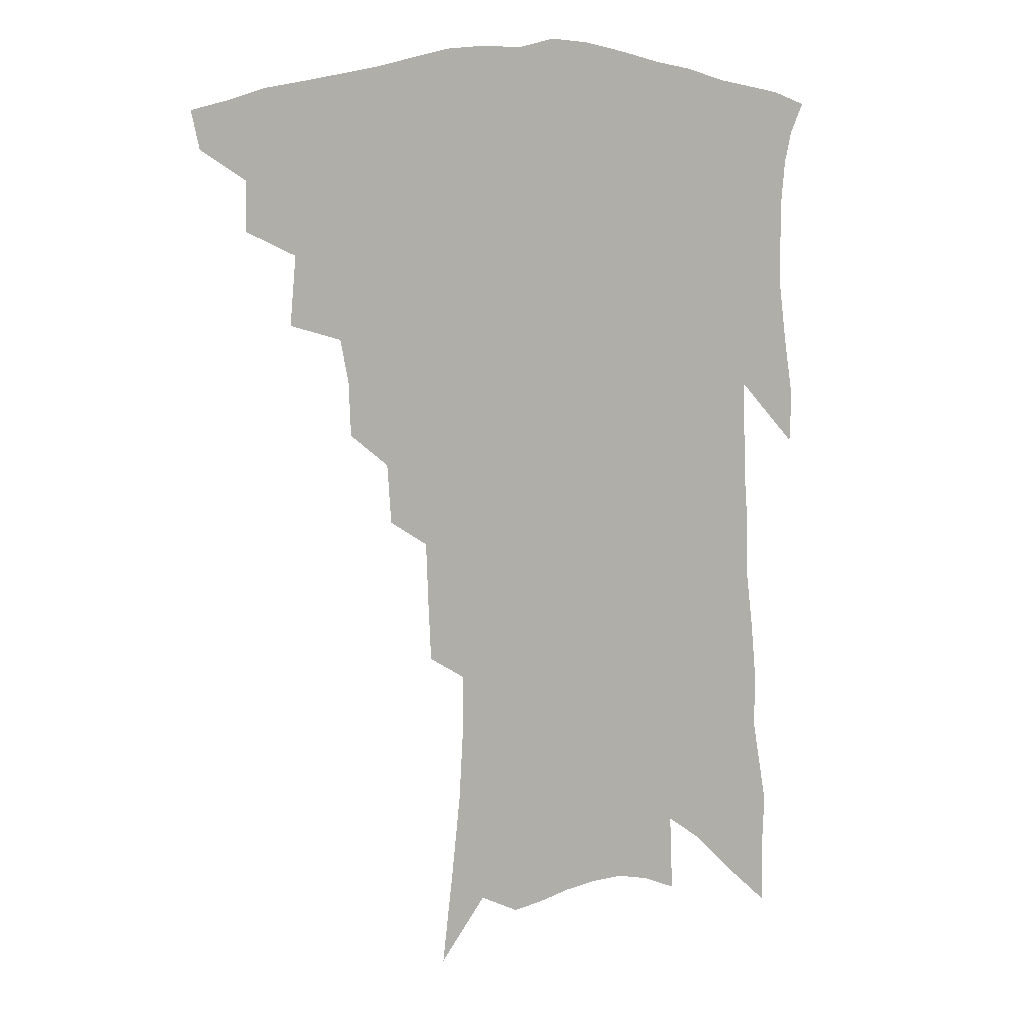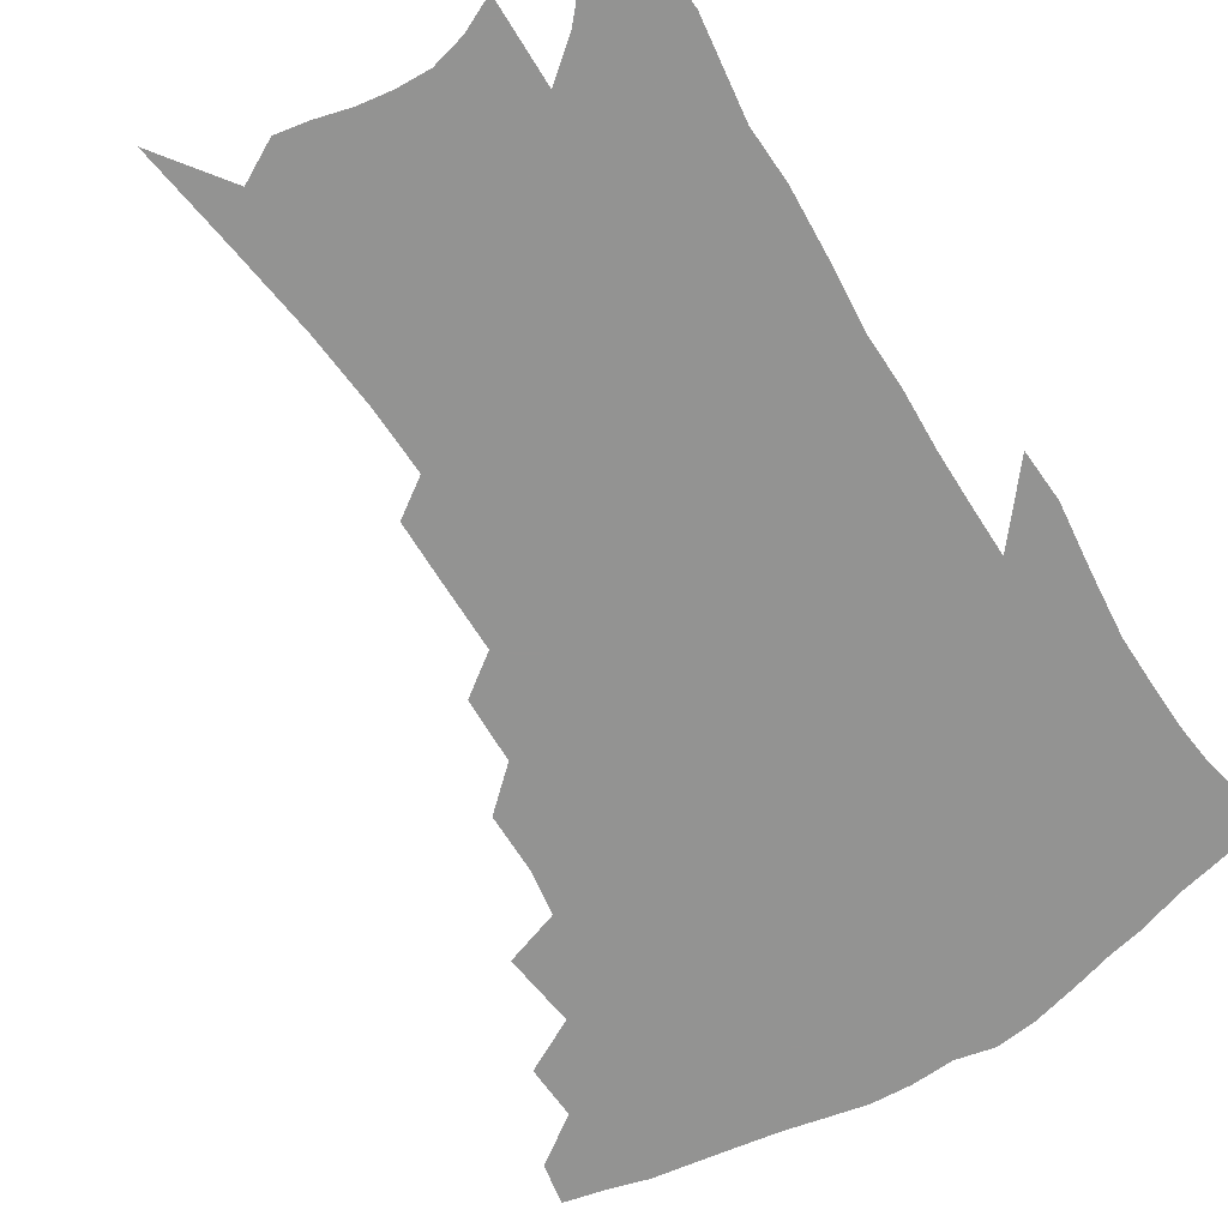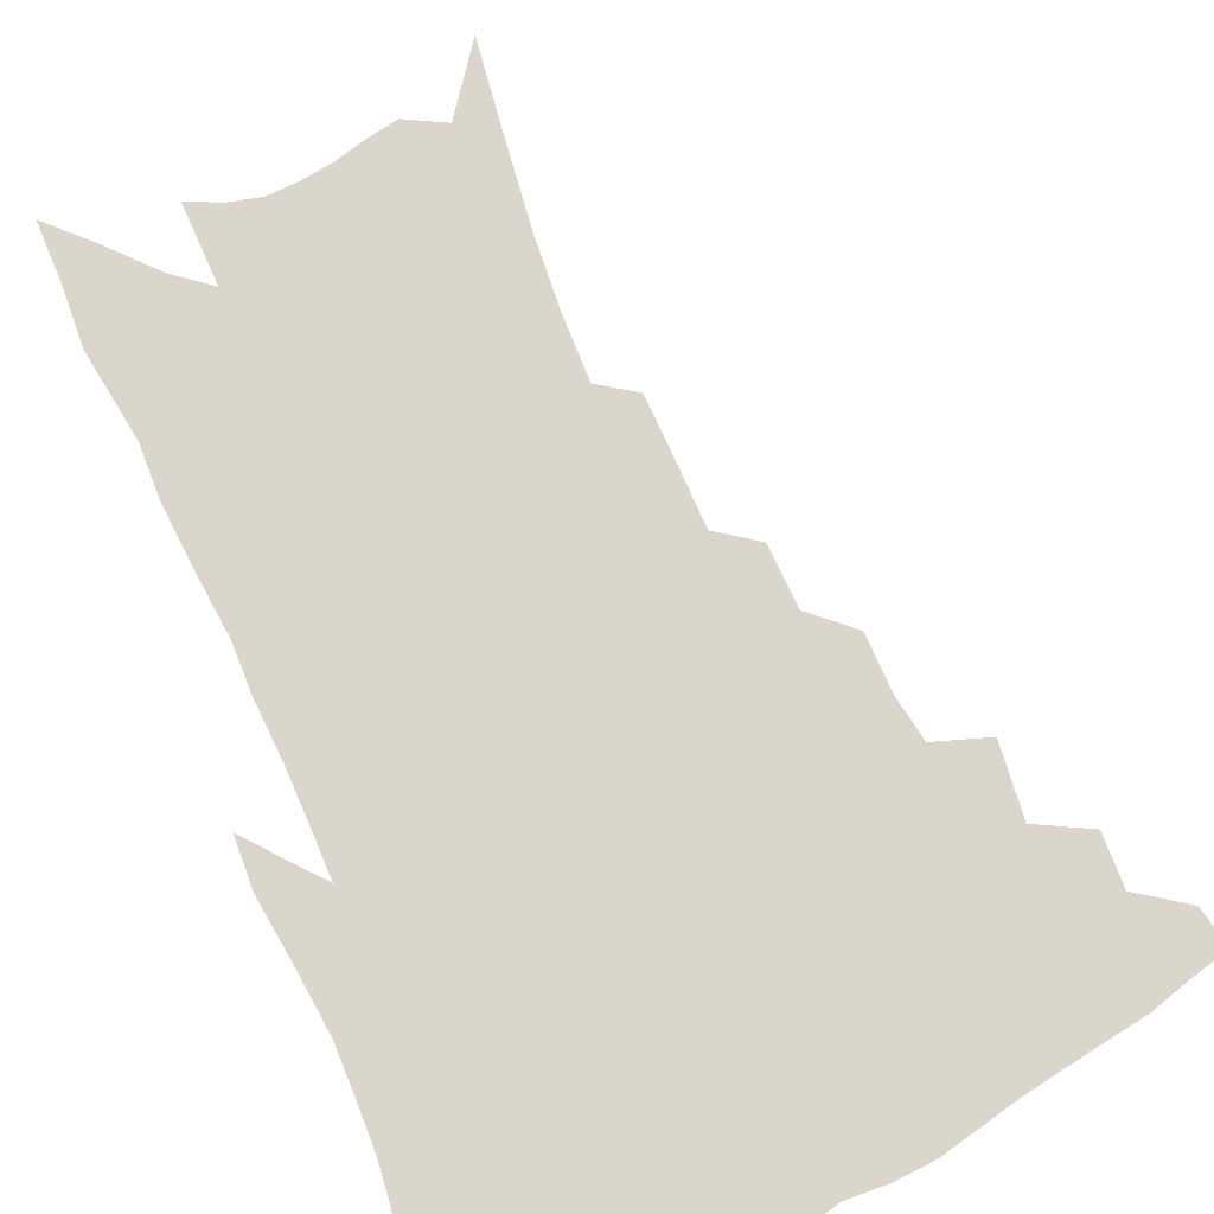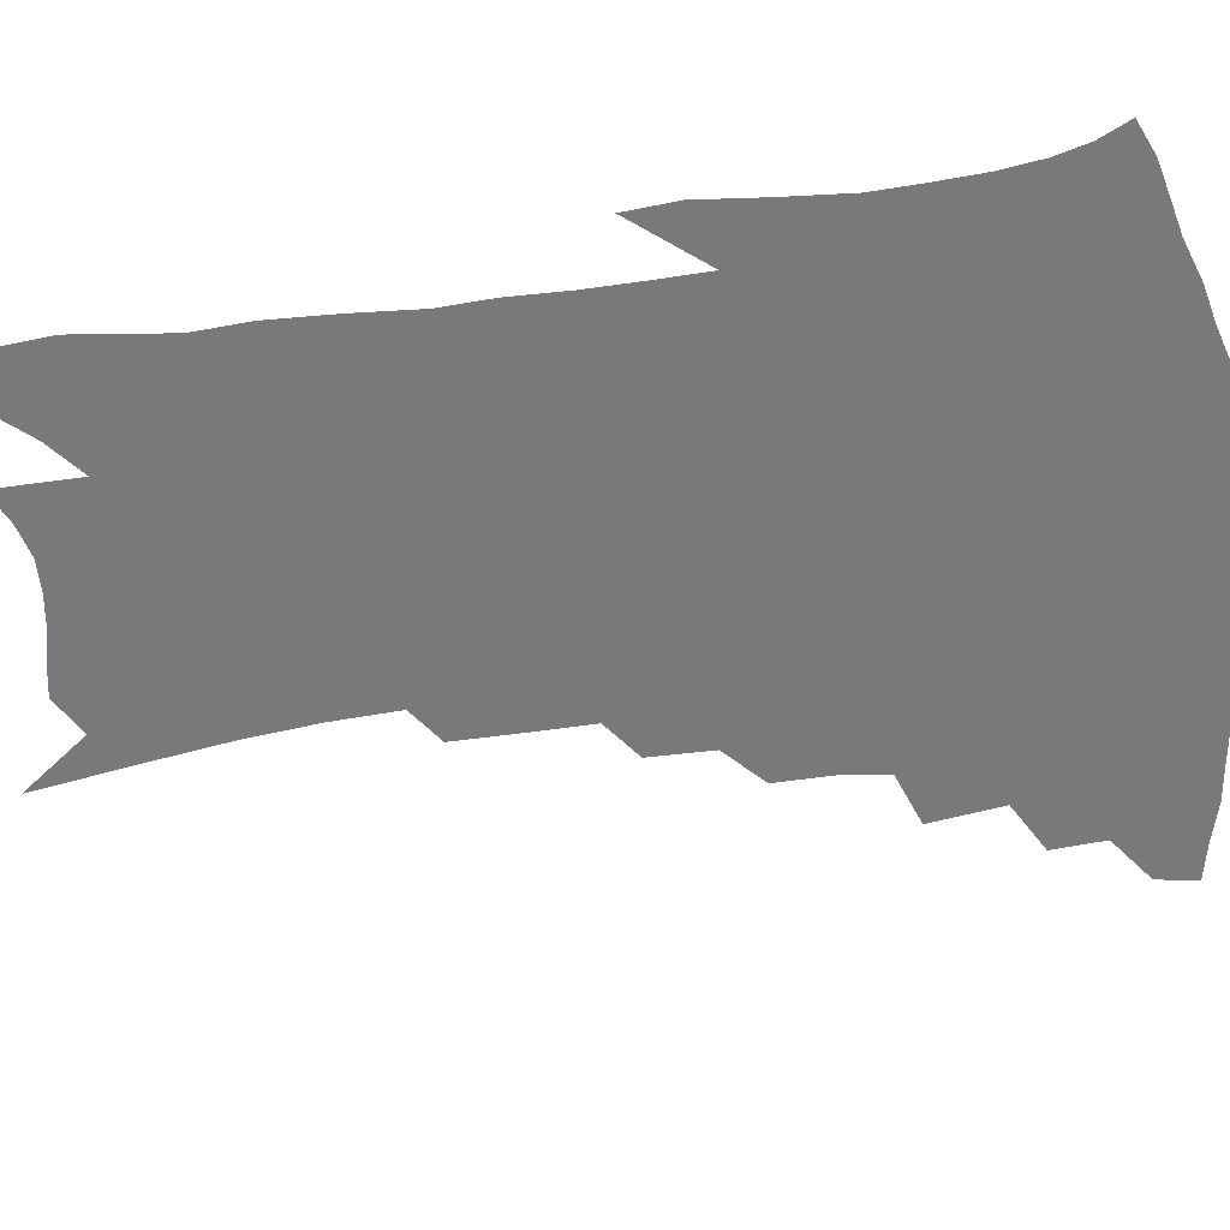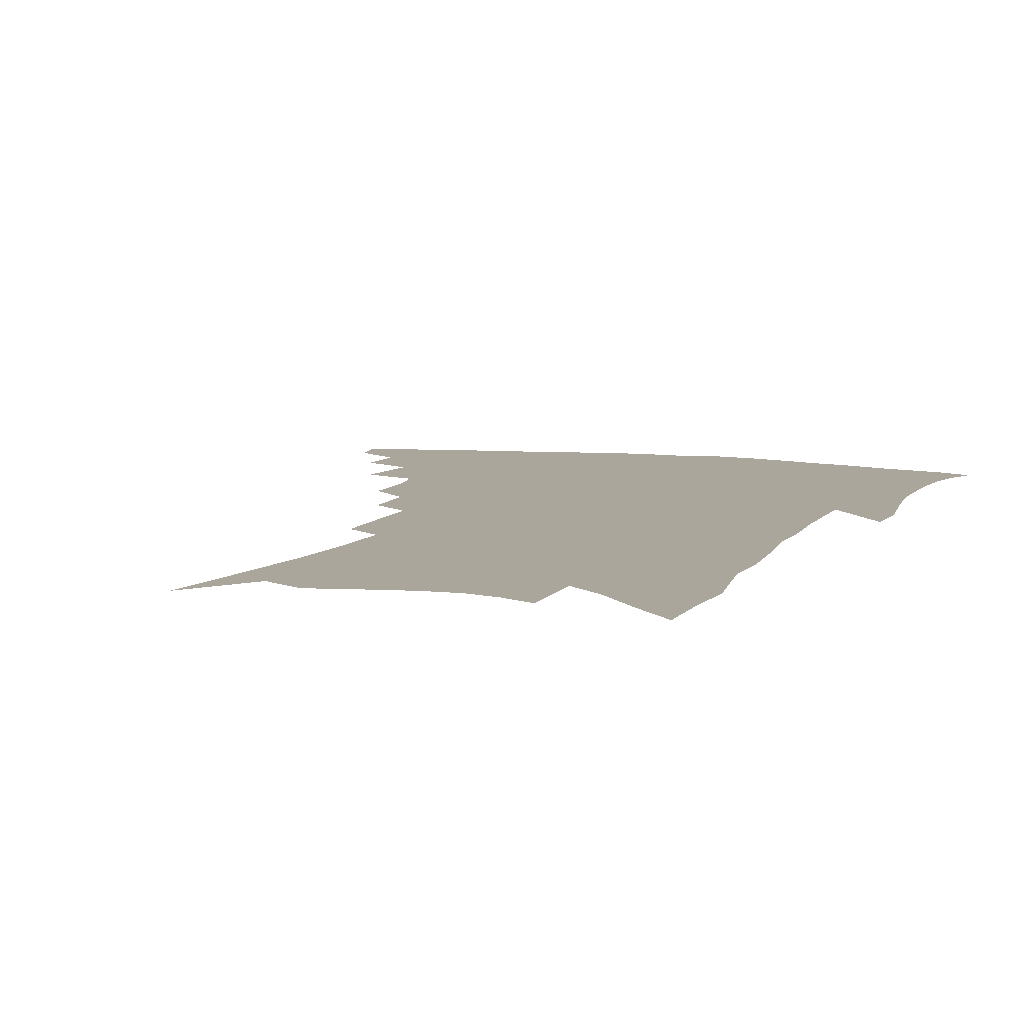
<metadata>
{"format":"obj","ext":"obj","renderer":"f3d","projection":"perspective","resolution":1024,"background":"white","views":[{"elev":10.3,"azim":-20.3,"up":"+Y"},{"elev":-66.7,"azim":33.9,"up":"+Z"},{"elev":73.8,"azim":158.3,"up":"+Z"},{"elev":-57.9,"azim":100.4,"up":"+Z"},{"elev":7.9,"azim":21.6,"up":"+Z"}]}
</metadata>
<code>
v 456.3 402.9 0
v 453.5 416.1 0
v 471.7 374.9 0
v 472.1 392.3 0
v 470.2 406.4 0
v 466.6 419.5 0
v 486.8 342 0
v 489 366.3 0
v 488.3 382.8 0
v 485.4 396 0
v 482.8 409.3 0
v 479.5 423.6 0
v 508.2 302.2 0
v 507.5 321.4 0
v 504.8 336.5 0
v 503.8 355.3 0
v 503.3 372.6 0
v 501.6 386.6 0
v 498.7 399.2 0
v 495.7 412.4 0
v 492.9 426 0
v 522.9 269.7 0
v 521.6 290.8 0
v 519.6 307.9 0
v 521.8 334.1 0
v 518 344.9 0
v 517.9 362.8 0
v 516 376.1 0
v 513.9 389 0
v 511.7 401.8 0
v 509.3 414.6 0
v 506.1 428.5 0
v 537.6 217.8 0
v 536.7 238.3 0
v 536 260.8 0
v 534.8 282.1 0
v 533.4 299.9 0
v 533.3 320.5 0
v 533 338.9 0
v 530.6 350.5 0
v 530.7 367.3 0
v 528.6 379.2 0
v 526.6 391.6 0
v 524.3 404.3 0
v 521.9 417.3 0
v 519.2 431.1 0
v 541.7 100 0
v 545.3 132.9 0
v 548.4 162.9 0
v 549.8 187.6 0
v 549.8 209.9 0
v 549.6 233 0
v 548.2 251.5 0
v 547.3 272 0
v 545.8 289.3 0
v 545.7 309.9 0
v 544.6 325.4 0
v 544 341.2 0
v 543.2 355.7 0
v 542.5 369.3 0
v 541.1 381.6 0
v 538.8 393.8 0
v 537.1 406.4 0
v 534.8 419.7 0
v 532.2 434.3 0
v 557.5 123 0
v 560.3 154 0
v 561.6 179.7 0
v 560.7 198.1 0
v 560.9 221.6 0
v 560.5 243.7 0
v 559 260.7 0
v 557.6 277.5 0
v 557.1 296.8 0
v 556.6 314.4 0
v 556.1 330.4 0
v 555.5 344.9 0
v 554.9 358.4 0
v 555 372.5 0
v 553.6 383.6 0
v 551.8 395.6 0
v 550.1 408.1 0
v 547.6 422.4 0
v 545.2 437.5 0
v 570.8 116.3 0
v 570.8 138 0
v 572 165.5 0
v 572.2 188.3 0
v 571.8 209.4 0
v 571.3 230.1 0
v 570.5 249.3 0
v 569.3 266.4 0
v 568.6 285.3 0
v 568.1 303.1 0
v 567.2 317.4 0
v 567 333.2 0
v 566.8 347.5 0
v 566.2 359.8 0
v 566 373.4 0
v 565.1 384.9 0
v 564.1 396.7 0
v 563.4 408.8 0
v 561.6 422.1 0
v 558.4 438.6 0
v 581.3 118.6 0
v 582.4 149 0
v 582.6 172.7 0
v 582 190.3 0
v 582 217.7 0
v 581 232.3 0
v 580.3 252.2 0
v 579.4 270 0
v 578.8 288.1 0
v 578.4 305.9 0
v 578.2 321.9 0
v 577.4 333.5 0
v 577.6 348.6 0
v 577.4 361.4 0
v 577.4 374 0
v 576.9 385.7 0
v 576.4 397.5 0
v 575.8 409.6 0
v 574.3 423 0
v 572.1 438.2 0
v 592.1 121.9 0
v 592.9 153.1 0
v 592.7 176.4 0
v 592 195.2 0
v 591.6 217.1 0
v 590.7 233.2 0
v 590.1 255.6 0
v 589.5 274 0
v 588.9 290.8 0
v 588.5 306.5 0
v 588.5 323.7 0
v 588.5 337.3 0
v 588.7 351 0
v 588.7 363 0
v 588.9 374.9 0
v 589 386.5 0
v 588.8 398 0
v 588.2 410 0
v 586.8 424.1 0
v 584.9 441.4 0
v 603 123.9 0
v 603.1 154.7 0
v 602.7 178.2 0
v 602.1 202 0
v 601.4 218.5 0
v 600.6 237.7 0
v 599.8 257 0
v 599.3 274.6 0
v 598.9 292 0
v 598.7 308.2 0
v 598.6 324 0
v 598.8 336.9 0
v 599.1 350.6 0
v 599.4 362.5 0
v 600 375.1 0
v 600.5 386.8 0
v 600.7 398.2 0
v 600.2 410.5 0
v 599.7 423.8 0
v 598.2 440.2 0
v 613.8 124.7 0
v 613.4 154.4 0
v 612.8 178 0
v 612.3 197.7 0
v 611.3 218.6 0
v 610.3 240.2 0
v 609.5 259.4 0
v 609.2 273.9 0
v 608.8 292.4 0
v 608.7 307.8 0
v 608.7 323.5 0
v 609.1 338 0
v 609.5 350.4 0
v 610.2 363.1 0
v 610.9 375 0
v 611.8 386.7 0
v 612.4 397.8 0
v 612.9 409.4 0
v 612.5 422.8 0
v 612.1 437.1 0
v 624.8 122.3 0
v 624.1 150.2 0
v 623.2 174.1 0
v 622.5 195.1 0
v 621.1 217.9 0
v 620.1 238.8 0
v 619.6 256.2 0
v 619 273.7 0
v 618.9 289.5 0
v 618.8 305.5 0
v 619 320.4 0
v 619.1 336.7 0
v 619.7 350 0
v 620.5 362 0
v 621.5 374.6 0
v 622.7 386 0
v 623.7 397 0
v 624.9 408.3 0
v 625.8 420.2 0
v 626 433.5 0
v 636.1 117.4 0
v 635 145.4 0
v 634 169.4 0
v 632.8 192.4 0
v 631.4 214.7 0
v 630.2 235.6 0
v 630.1 251.7 0
v 628.9 271.5 0
v 629 286.6 0
v 629 302.4 0
v 629.2 317.2 0
v 629.3 334 0
v 629.6 349 0
v 630.9 360.3 0
v 632 372.3 0
v 633.4 384.9 0
v 635.4 396.3 0
v 636.8 406.6 0
v 638.1 417.8 0
v 638.4 431.2 0
v 647.2 136.2 0
v 645.9 160.3 0
v 644.7 182.9 0
v 642.4 208.3 0
v 641.4 228 0
v 641.1 245.2 0
v 640.1 264.4 0
v 639.6 281.8 0
v 639.1 299.3 0
v 639.1 315.8 0
v 639.8 330 0
v 640.2 345 0
v 641 358.8 0
v 642.2 371.1 0
v 643.8 383.4 0
v 645.6 394.5 0
v 647.4 405 0
v 649.4 415.8 0
v 651.5 427.3 0
v 661.3 121.3 0
v 658.7 149.4 0
v 656.9 174 0
v 655.1 197 0
v 653.7 217.9 0
v 652.5 237.5 0
v 652.1 255.3 0
v 650.7 275.1 0
v 650 293 0
v 650 309.3 0
v 650.6 324.5 0
v 650.9 340.2 0
v 651.3 355.8 0
v 652.1 369.9 0
v 653.9 381.3 0
v 655.7 392.9 0
v 657.8 403 0
v 660.1 413.4 0
v 662.7 425.2 0
v 675.4 107.7 0
v 675 129.7 0
v 675.7 149 0
v 670.4 180.2 0
v 670.6 198.2 0
v 668.6 219.6 0
v 665.9 242.1 0
v 665.9 259.1 0
v 664.4 278.7 0
v 663.8 296.6 0
v 663.4 314 0
v 662.7 332.2 0
v 663.3 347.7 0
v 663.6 363.1 0
v 664.3 377.3 0
v 665.5 390.3 0
v 668 400.8 0
v 670.3 410.9 0
v 673.8 423 0
v 683.1 291.7 0
v 683.5 308.8 0
v 680.2 331.1 0
v 677.5 351.8 0
v 677.3 367.9 0
v 677.4 383.5 0
v 678.5 397.4 0
v 680.8 408.4 0
v 685.2 418.6 0
f 4 5 1
f 1 5 2
f 5 6 2
f 8 9 3
f 3 9 4
f 9 10 4
f 4 10 5
f 10 11 5
f 5 11 6
f 11 12 6
f 15 16 7
f 7 16 8
f 16 17 8
f 8 17 9
f 17 18 9
f 9 18 10
f 18 19 10
f 10 19 11
f 19 20 11
f 11 20 12
f 20 21 12
f 23 24 13
f 13 24 14
f 24 25 14
f 14 25 15
f 25 26 15
f 15 26 16
f 26 27 16
f 16 27 17
f 27 28 17
f 17 28 18
f 28 29 18
f 18 29 19
f 29 30 19
f 19 30 20
f 30 31 20
f 20 31 21
f 31 32 21
f 35 36 22
f 22 36 23
f 36 37 23
f 23 37 24
f 37 38 24
f 24 38 25
f 38 39 25
f 25 39 26
f 39 40 26
f 26 40 27
f 40 41 27
f 27 41 28
f 41 42 28
f 28 42 29
f 42 43 29
f 29 43 30
f 43 44 30
f 30 44 31
f 44 45 31
f 31 45 32
f 45 46 32
f 51 52 33
f 33 52 34
f 52 53 34
f 34 53 35
f 53 54 35
f 35 54 36
f 54 55 36
f 36 55 37
f 55 56 37
f 37 56 38
f 56 57 38
f 38 57 39
f 57 58 39
f 39 58 40
f 58 59 40
f 40 59 41
f 59 60 41
f 41 60 42
f 60 61 42
f 42 61 43
f 61 62 43
f 43 62 44
f 62 63 44
f 44 63 45
f 63 64 45
f 45 64 46
f 64 65 46
f 47 66 48
f 66 67 48
f 48 67 49
f 67 68 49
f 49 68 50
f 68 69 50
f 50 69 51
f 69 70 51
f 51 70 52
f 70 71 52
f 52 71 53
f 71 72 53
f 53 72 54
f 72 73 54
f 54 73 55
f 73 74 55
f 55 74 56
f 74 75 56
f 56 75 57
f 75 76 57
f 57 76 58
f 76 77 58
f 58 77 59
f 77 78 59
f 59 78 60
f 78 79 60
f 60 79 61
f 79 80 61
f 61 80 62
f 80 81 62
f 62 81 63
f 81 82 63
f 63 82 64
f 82 83 64
f 64 83 65
f 83 84 65
f 85 86 66
f 66 86 67
f 86 87 67
f 67 87 68
f 87 88 68
f 68 88 69
f 88 89 69
f 69 89 70
f 89 90 70
f 70 90 71
f 90 91 71
f 71 91 72
f 91 92 72
f 72 92 73
f 92 93 73
f 73 93 74
f 93 94 74
f 74 94 75
f 94 95 75
f 75 95 76
f 95 96 76
f 76 96 77
f 96 97 77
f 77 97 78
f 97 98 78
f 78 98 79
f 98 99 79
f 79 99 80
f 99 100 80
f 80 100 81
f 100 101 81
f 81 101 82
f 101 102 82
f 82 102 83
f 102 103 83
f 83 103 84
f 103 104 84
f 85 105 86
f 105 106 86
f 86 106 87
f 106 107 87
f 87 107 88
f 107 108 88
f 88 108 89
f 108 109 89
f 89 109 90
f 109 110 90
f 90 110 91
f 110 111 91
f 91 111 92
f 111 112 92
f 92 112 93
f 112 113 93
f 93 113 94
f 113 114 94
f 94 114 95
f 114 115 95
f 95 115 96
f 115 116 96
f 96 116 97
f 116 117 97
f 97 117 98
f 117 118 98
f 98 118 99
f 118 119 99
f 99 119 100
f 119 120 100
f 100 120 101
f 120 121 101
f 101 121 102
f 121 122 102
f 102 122 103
f 122 123 103
f 103 123 104
f 123 124 104
f 105 125 106
f 125 126 106
f 106 126 107
f 126 127 107
f 107 127 108
f 127 128 108
f 108 128 109
f 128 129 109
f 109 129 110
f 129 130 110
f 110 130 111
f 130 131 111
f 111 131 112
f 131 132 112
f 112 132 113
f 132 133 113
f 113 133 114
f 133 134 114
f 114 134 115
f 134 135 115
f 115 135 116
f 135 136 116
f 116 136 117
f 136 137 117
f 117 137 118
f 137 138 118
f 118 138 119
f 138 139 119
f 119 139 120
f 139 140 120
f 120 140 121
f 140 141 121
f 121 141 122
f 141 142 122
f 122 142 123
f 142 143 123
f 123 143 124
f 143 144 124
f 125 145 126
f 145 146 126
f 126 146 127
f 146 147 127
f 127 147 128
f 147 148 128
f 128 148 129
f 148 149 129
f 129 149 130
f 149 150 130
f 130 150 131
f 150 151 131
f 131 151 132
f 151 152 132
f 132 152 133
f 152 153 133
f 133 153 134
f 153 154 134
f 134 154 135
f 154 155 135
f 135 155 136
f 155 156 136
f 136 156 137
f 156 157 137
f 137 157 138
f 157 158 138
f 138 158 139
f 158 159 139
f 139 159 140
f 159 160 140
f 140 160 141
f 160 161 141
f 141 161 142
f 161 162 142
f 142 162 143
f 162 163 143
f 143 163 144
f 163 164 144
f 145 165 146
f 165 166 146
f 146 166 147
f 166 167 147
f 147 167 148
f 167 168 148
f 148 168 149
f 168 169 149
f 149 169 150
f 169 170 150
f 150 170 151
f 170 171 151
f 151 171 152
f 171 172 152
f 152 172 153
f 172 173 153
f 153 173 154
f 173 174 154
f 154 174 155
f 174 175 155
f 155 175 156
f 175 176 156
f 156 176 157
f 176 177 157
f 157 177 158
f 177 178 158
f 158 178 159
f 178 179 159
f 159 179 160
f 179 180 160
f 160 180 161
f 180 181 161
f 161 181 162
f 181 182 162
f 162 182 163
f 182 183 163
f 163 183 164
f 183 184 164
f 165 185 166
f 185 186 166
f 166 186 167
f 186 187 167
f 167 187 168
f 187 188 168
f 168 188 169
f 188 189 169
f 169 189 170
f 189 190 170
f 170 190 171
f 190 191 171
f 171 191 172
f 191 192 172
f 172 192 173
f 192 193 173
f 173 193 174
f 193 194 174
f 174 194 175
f 194 195 175
f 175 195 176
f 195 196 176
f 176 196 177
f 196 197 177
f 177 197 178
f 197 198 178
f 178 198 179
f 198 199 179
f 179 199 180
f 199 200 180
f 180 200 181
f 200 201 181
f 181 201 182
f 201 202 182
f 182 202 183
f 202 203 183
f 183 203 184
f 203 204 184
f 185 205 186
f 205 206 186
f 186 206 187
f 206 207 187
f 187 207 188
f 207 208 188
f 188 208 189
f 208 209 189
f 189 209 190
f 209 210 190
f 190 210 191
f 210 211 191
f 191 211 192
f 211 212 192
f 192 212 193
f 212 213 193
f 193 213 194
f 213 214 194
f 194 214 195
f 214 215 195
f 195 215 196
f 215 216 196
f 196 216 197
f 216 217 197
f 197 217 198
f 217 218 198
f 198 218 199
f 218 219 199
f 199 219 200
f 219 220 200
f 200 220 201
f 220 221 201
f 201 221 202
f 221 222 202
f 202 222 203
f 222 223 203
f 203 223 204
f 223 224 204
f 206 225 207
f 225 226 207
f 207 226 208
f 226 227 208
f 208 227 209
f 227 228 209
f 209 228 210
f 228 229 210
f 210 229 211
f 229 230 211
f 211 230 212
f 230 231 212
f 212 231 213
f 231 232 213
f 213 232 214
f 232 233 214
f 214 233 215
f 233 234 215
f 215 234 216
f 234 235 216
f 216 235 217
f 235 236 217
f 217 236 218
f 236 237 218
f 218 237 219
f 237 238 219
f 219 238 220
f 238 239 220
f 220 239 221
f 239 240 221
f 221 240 222
f 240 241 222
f 222 241 223
f 241 242 223
f 223 242 224
f 242 243 224
f 225 244 226
f 244 245 226
f 226 245 227
f 245 246 227
f 227 246 228
f 246 247 228
f 228 247 229
f 247 248 229
f 229 248 230
f 248 249 230
f 230 249 231
f 249 250 231
f 231 250 232
f 250 251 232
f 232 251 233
f 251 252 233
f 233 252 234
f 252 253 234
f 234 253 235
f 253 254 235
f 235 254 236
f 254 255 236
f 236 255 237
f 255 256 237
f 237 256 238
f 256 257 238
f 238 257 239
f 257 258 239
f 239 258 240
f 258 259 240
f 240 259 241
f 259 260 241
f 241 260 242
f 260 261 242
f 242 261 243
f 261 262 243
f 244 263 245
f 263 264 245
f 245 264 246
f 264 265 246
f 246 265 247
f 265 266 247
f 247 266 248
f 266 267 248
f 248 267 249
f 267 268 249
f 249 268 250
f 268 269 250
f 250 269 251
f 269 270 251
f 251 270 252
f 270 271 252
f 252 271 253
f 271 272 253
f 253 272 254
f 272 273 254
f 254 273 255
f 273 274 255
f 255 274 256
f 274 275 256
f 256 275 257
f 275 276 257
f 257 276 258
f 276 277 258
f 258 277 259
f 277 278 259
f 259 278 260
f 278 279 260
f 260 279 261
f 279 280 261
f 261 280 262
f 280 281 262
f 273 282 274
f 282 283 274
f 274 283 275
f 283 284 275
f 275 284 276
f 284 285 276
f 276 285 277
f 285 286 277
f 277 286 278
f 286 287 278
f 278 287 279
f 287 288 279
f 279 288 280
f 288 289 280
f 280 289 281
f 289 290 281

</code>
